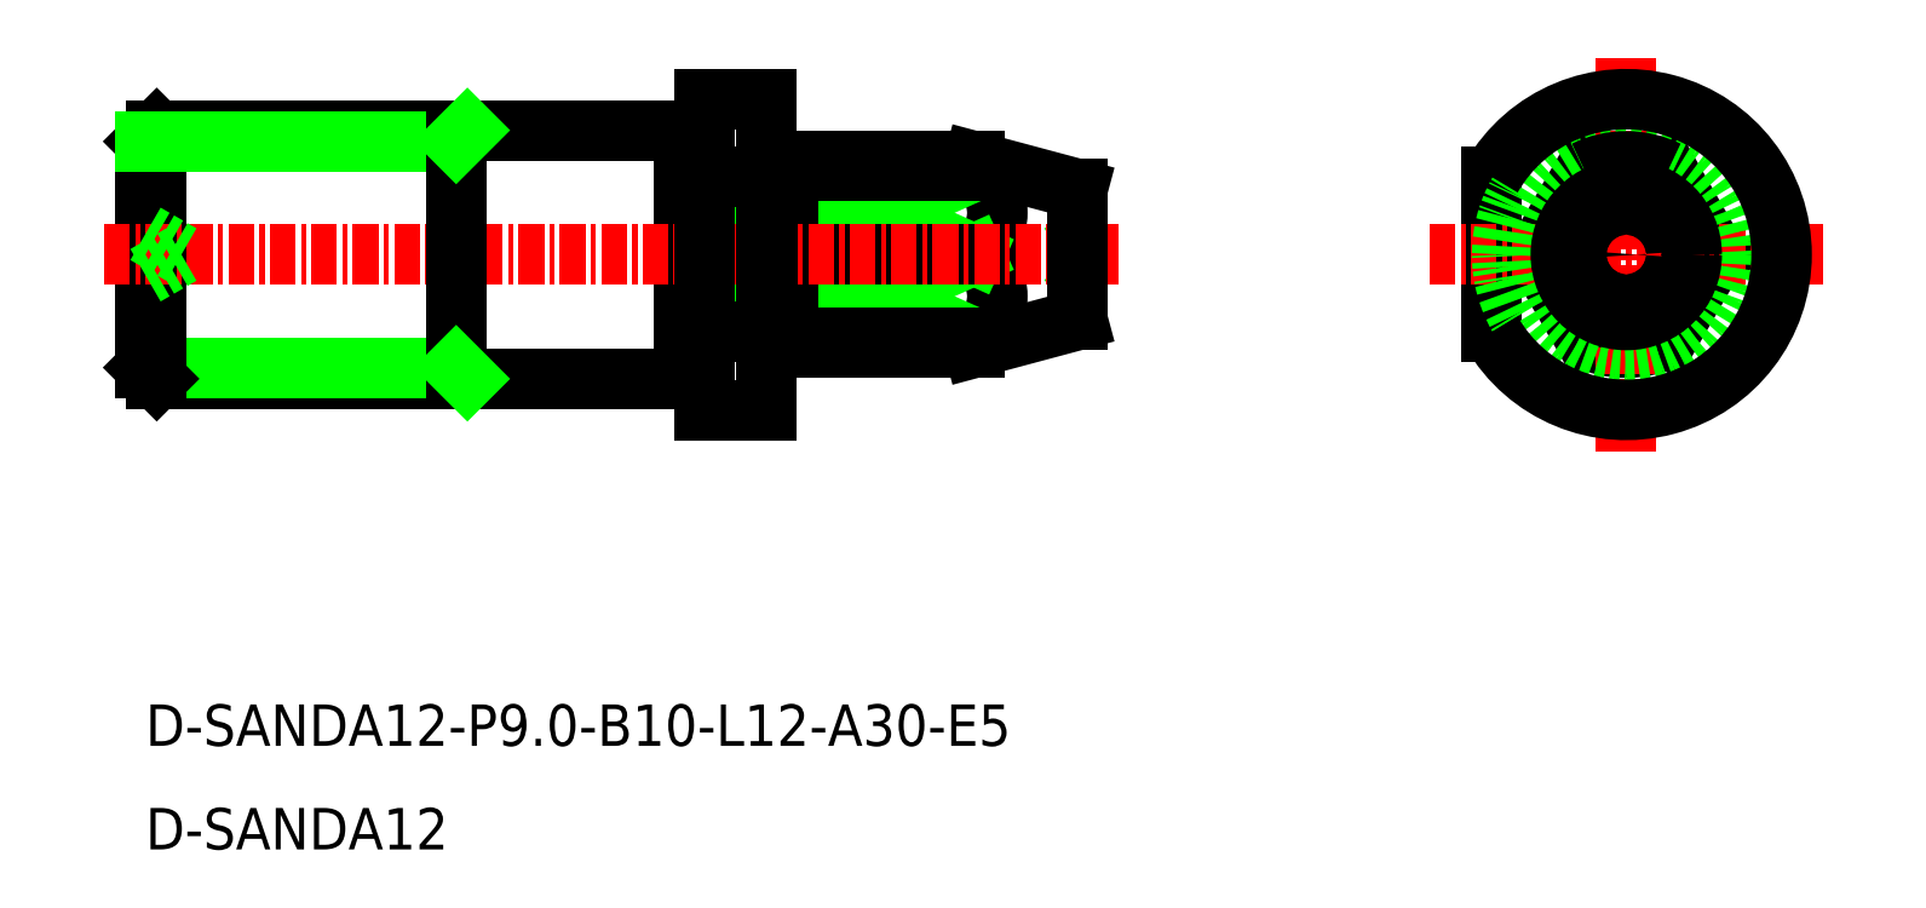
<metadata>
{"format":"dxf","ext":"dxf","renderer":"ezdxf+matplotlib","layout":"modelspace","background":"white","min_lineweight":24,"dpi":150}
</metadata>
<code>
0
SECTION
2
ENTITIES
0
ARC
8
0
10
-1497
20
-204.5
30
0
40
2.362
50
301.4
51
58.58
0
LINE
8
0
10
-1496
20
-198.5
30
0
11
-1496
21
-198
31
0
0
ARC
8
0
10
-1497
20
-200.5
30
0
40
2.362
50
301.4
51
58.58
0
LINE
8
0
10
-1505
20
-206.6
30
0
11
-1496
21
-202.5
31
0
0
LINE
8
0
10
-1505
20
-202.5
30
0
11
-1496
21
-206.6
31
0
0
LINE
8
0
10
-1505
20
-202.5
30
0
11
-1496
21
-198.5
31
0
0
LINE
8
0
10
-1505
20
-198.5
30
0
11
-1496
21
-202.5
31
0
0
LINE
8
0
10
-1506
20
-206.3
30
0
11
-1509
21
-198.8
31
0
0
LINE
8
0
10
-1506
20
-198.8
30
0
11
-1509
21
-206.3
31
0
0
LINE
8
0
10
-1505
20
-206.6
30
0
11
-1496
21
-206.6
31
0
0
LINE
8
0
10
-1505
20
-202.5
30
0
11
-1496
21
-202.5
31
0
0
LINE
8
0
10
-1505
20
-198.5
30
0
11
-1496
21
-198.5
31
0
0
LINE
8
0
10
-1509
20
-206.3
30
0
11
-1506
21
-206.3
31
0
0
LINE
8
0
10
-1509
20
-198.8
30
0
11
-1506
21
-198.8
31
0
0
LINE
8
0
10
-1471
20
-206.3
30
0
11
-1471
21
-198.8
31
0
0
ARC
8
0
10
-1464
20
-202.5
30
0
40
4.5
50
243.6
51
296.4
0
LINE
8
0
10
-1469
20
-202.5
30
0
11
-1466
21
-198.5
31
0
0
LINE
8
0
10
-1460
20
-202.5
30
0
11
-1462
21
-198.5
31
0
0
LINE
8
0
10
-1460
20
-202.5
30
0
11
-1462
21
-206.6
31
0
0
LINE
8
0
10
-1469
20
-202.5
30
0
11
-1466
21
-206.6
31
0
0
LINE
8
0
10
-1521
20
-196.5
30
0
11
-1535
21
-196.5
31
0
0
LINE
8
0
10
-1535
20
-208.5
30
0
11
-1521
21
-208.5
31
0
0
LINE
8
0
10
-1536
20
-208
30
0
11
-1521
21
-208
31
0
0
LINE
8
0
10
-1536
20
-197.1
30
0
11
-1536
21
-208
31
0
0
LINE
8
0
10
-1535
20
-196.5
30
0
11
-1535
21
-208.5
31
0
0
LINE
8
0
10
-1535
20
-208.5
30
0
11
-1536
21
-208
31
0
0
LINE
8
0
10
-1536
20
-197.1
30
0
11
-1535
21
-196.5
31
0
0
LINE
8
0
10
-1536
20
-197.1
30
0
11
-1521
21
-197.1
31
0
0
LINE
8
0
10
-1510
20
-196.5
30
0
11
-1510
21
-208.5
31
0
0
LINE
8
0
10
-1505
20
-198
30
0
11
-1505
21
-207
31
0
0
LINE
8
0
10
-1491
20
-203
30
0
11
-1492
21
-202.5
31
0
0
LINE
8
0
10
-1491
20
-202
30
0
11
-1492
21
-202.5
31
0
0
LINE
8
CENTER
10
-1538
20
-202.5
30
0
11
-1489
21
-202.5
31
0
0
LINE
8
0
10
-1536
20
-203.5
30
0
11
-1534
21
-202.5
31
0
0
LINE
8
0
10
-1536
20
-201.5
30
0
11
-1534
21
-202.5
31
0
0
LINE
8
0
10
-1505
20
-207
30
0
11
-1496
21
-207
31
0
0
LINE
8
0
10
-1496
20
-207
30
0
11
-1496
21
-206.6
31
0
0
LINE
8
0
10
-1496
20
-198
30
0
11
-1505
21
-198
31
0
0
LINE
8
0
10
-1491
20
-205.7
30
0
11
-1491
21
-199.4
31
0
0
LINE
8
CENTER
10
-1474
20
-202.5
30
0
11
-1455
21
-202.5
31
0
0
LINE
8
CENTER
10
-1464
20
-193
30
0
11
-1464
21
-212
31
0
0
CIRCLE
8
0
10
-1464
20
-202.5
30
0
40
6
0
ARC
8
0
10
-1464
20
-202.5
30
0
40
7.5
50
209.9
51
150.1
0
ARC
8
0
10
-1464
20
-202.5
30
0
40
4.5
50
63.61
51
116.4
0
CIRCLE
8
0
10
-1464
20
-202.5
30
0
40
3.16
0
CIRCLE
8
0
10
-1464
20
-202.5
30
0
40
0.5
0
LINE
8
0
10
-1491
20
-199.4
30
0
11
-1496
21
-198
31
0
0
LINE
8
0
10
-1491
20
-205.7
30
0
11
-1496
21
-207
31
0
0
TEXT
8
0
10
-1536
20
-226.3
30
0
40
2
1
D-SANDA12-P9-B10-L12-A30-E5
0
TEXT
8
0
10
-1536
20
-231.3
30
0
40
2
1
D-SANDA12
0
LINE
8
0
10
-1509
20
-208.4
30
0
11
-1510
21
-208.4
31
0
0
LINE
8
0
10
-1509
20
-196.6
30
0
11
-1510
21
-196.6
31
0
0
LINE
8
0
10
-1509
20
-210
30
0
11
-1506
21
-210
31
0
0
LINE
8
0
10
-1506
20
-210
30
0
11
-1506
21
-195
31
0
0
LINE
8
0
10
-1506
20
-195
30
0
11
-1509
21
-195
31
0
0
LINE
8
0
10
-1509
20
-195
30
0
11
-1509
21
-210
31
0
0
LINE
8
0
10
-1510
20
-196.5
30
0
11
-1521
21
-196.5
31
0
0
LINE
8
0
10
-1521
20
-196.5
30
0
11
-1521
21
-208.5
31
0
0
LINE
8
0
10
-1521
20
-208.5
30
0
11
-1510
21
-208.5
31
0
0
ARC
8
0
10
-1505
20
-197.9
30
0
40
0.2
50
270
51
311.4
0
ARC
8
0
10
-1506
20
-197.9
30
0
40
0.2
50
180
51
270
0
LINE
8
0
10
-1505
20
-198.1
30
0
11
-1506
21
-198.1
31
0
0
LINE
8
0
10
-1505
20
-207
30
0
11
-1506
21
-207
31
0
0
ARC
8
0
10
-1506
20
-207.2
30
0
40
0.2
50
90
51
180
0
ARC
8
0
10
-1505
20
-207.2
30
0
40
0.2
50
48.59
51
90
0
LINE
8
0
10
-1520
20
-208.5
30
0
11
-1521
21
-208
31
0
0
LINE
8
0
10
-1521
20
-197.1
30
0
11
-1520
21
-196.5
31
0
0
ENDSEC
0
EOF

</code>
